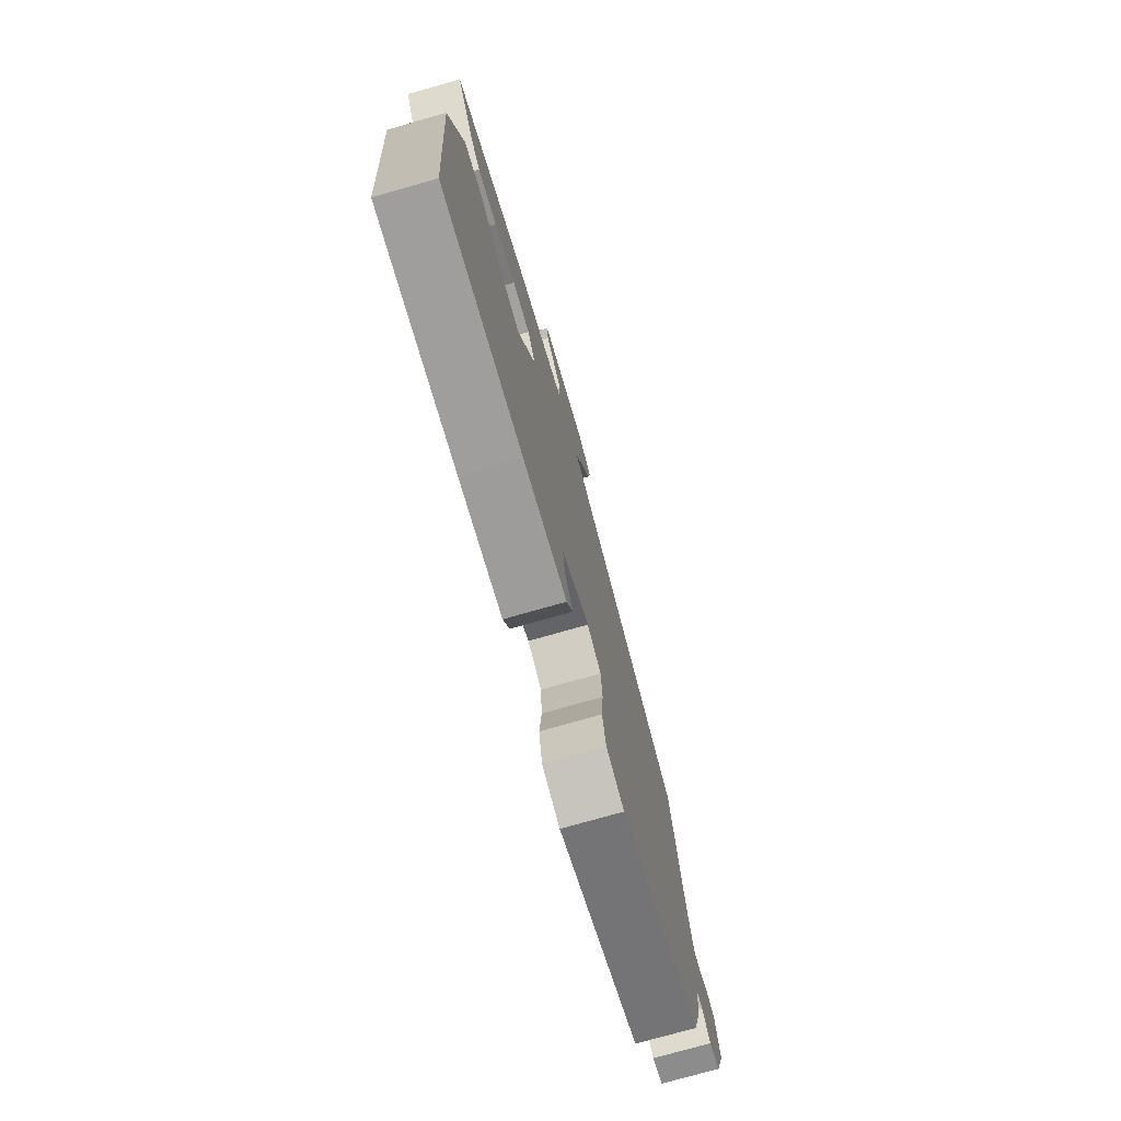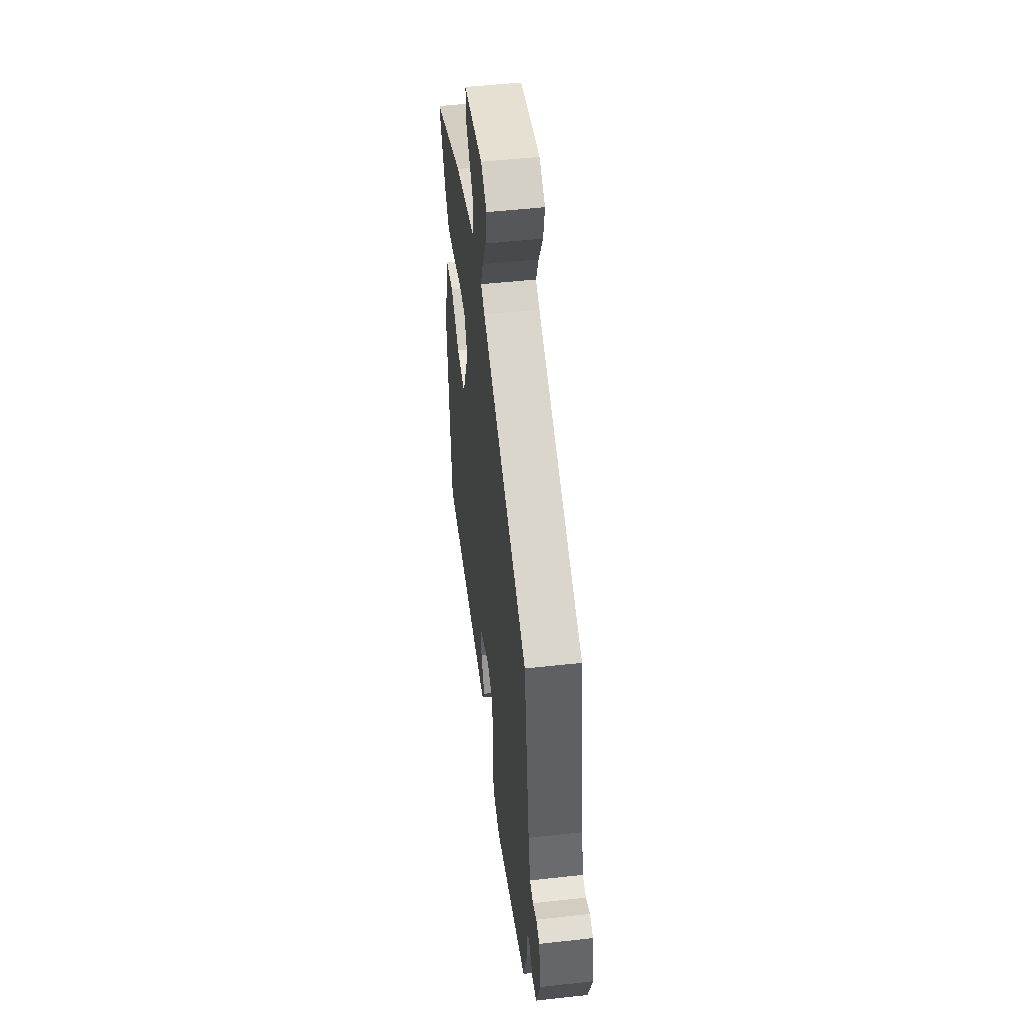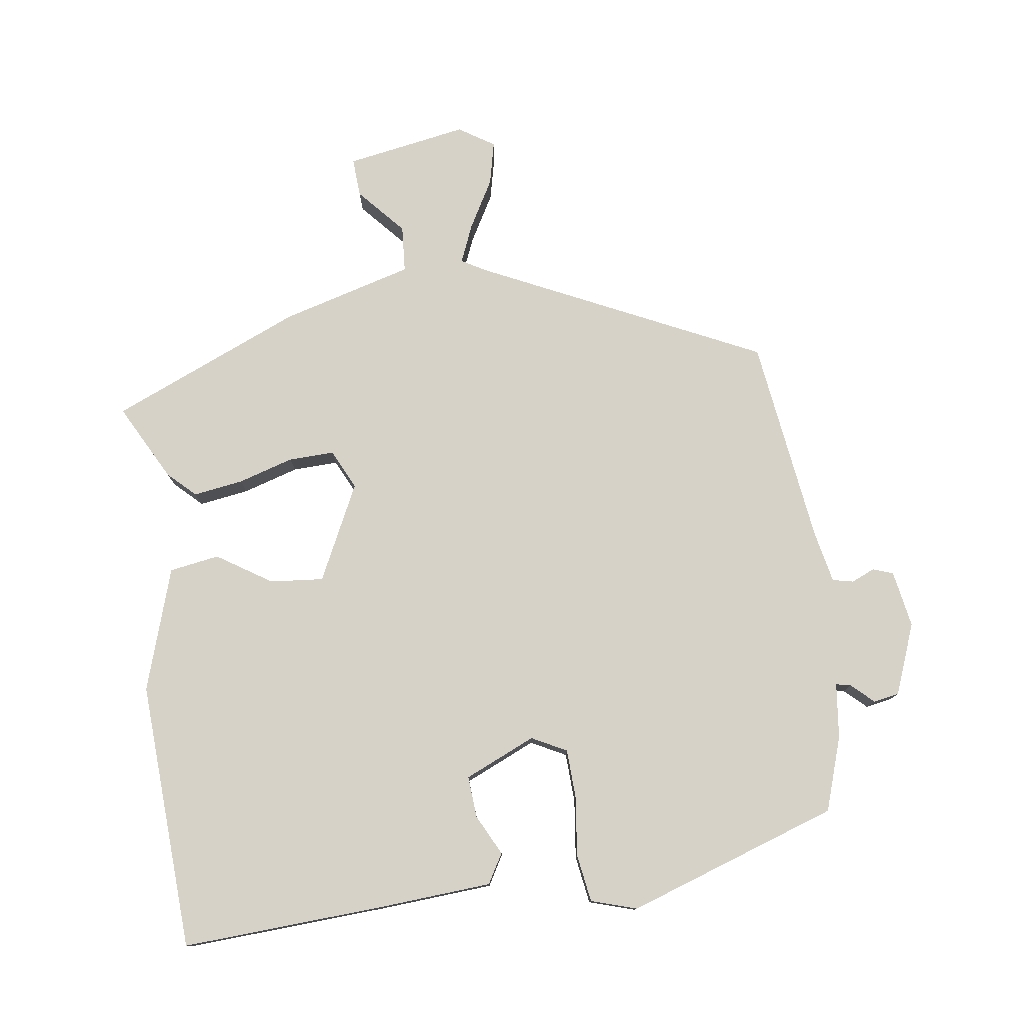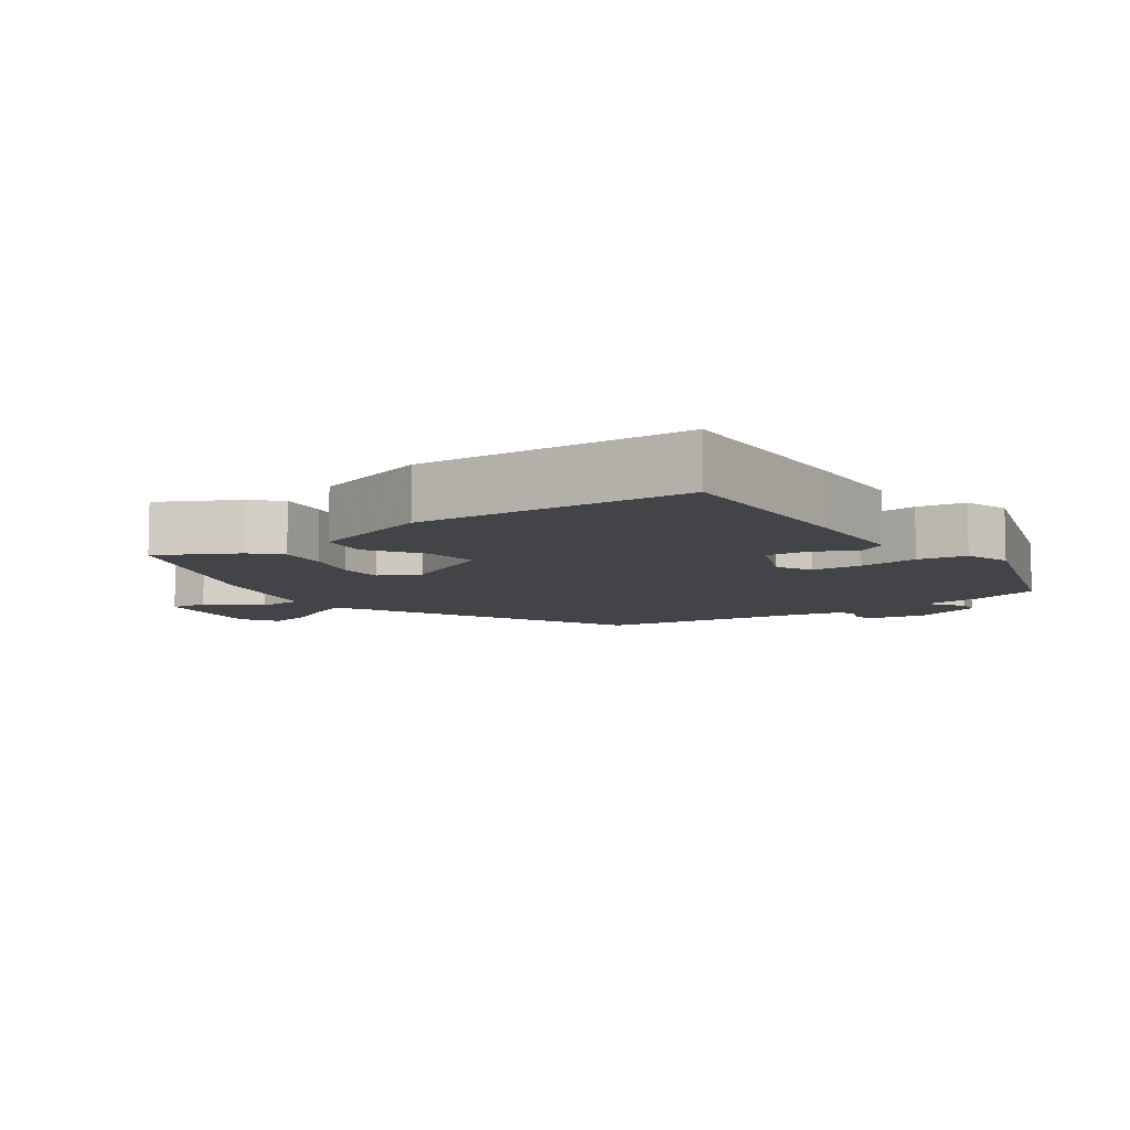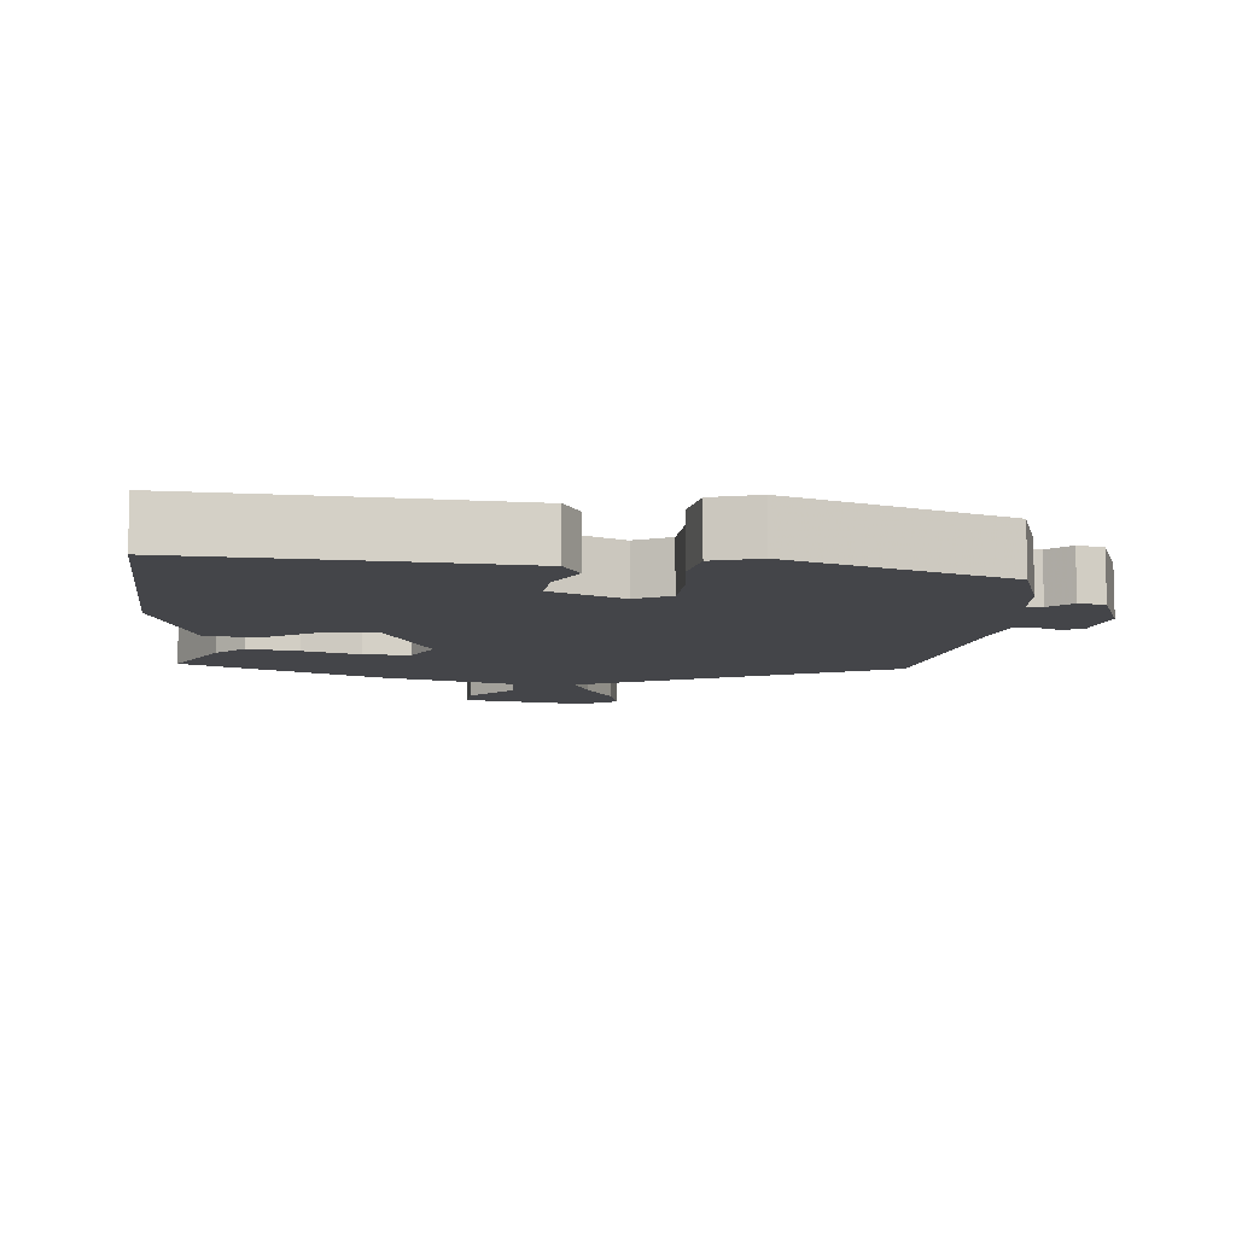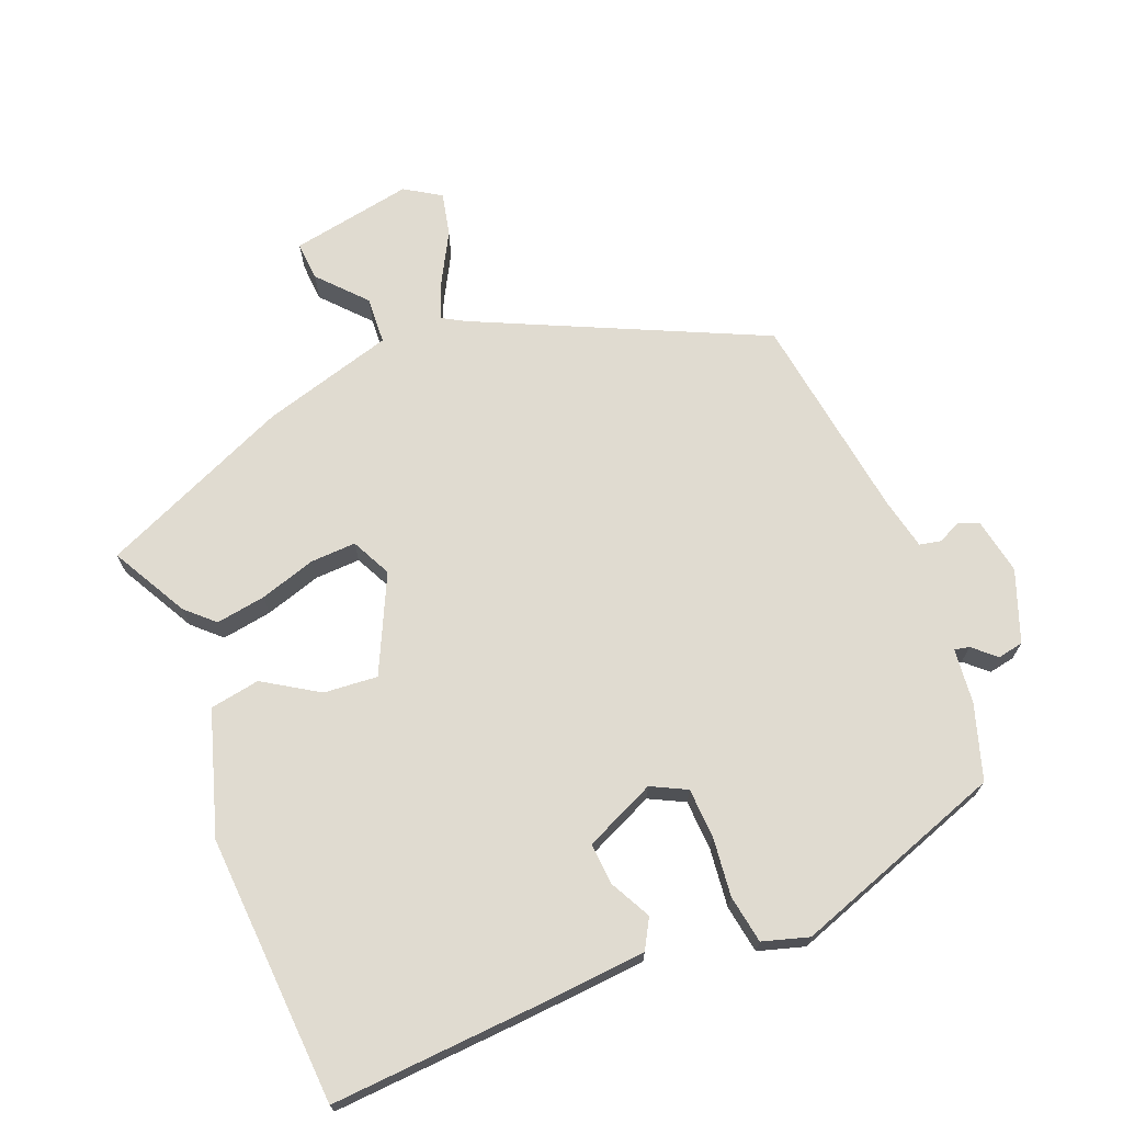
<metadata>
{"format":"obj","ext":"obj","renderer":"f3d","projection":"perspective","resolution":1024,"background":"white","views":[{"elev":-75.5,"azim":105.9,"up":"+Z"},{"elev":50.4,"azim":-96.9,"up":"+Z"},{"elev":78.0,"azim":173.7,"up":"+Y"},{"elev":-8.0,"azim":127.3,"up":"+Y"},{"elev":-9.0,"azim":176.3,"up":"+Y"},{"elev":70.0,"azim":159.2,"up":"+Y"}]}
</metadata>
<code>
v -0.497 0.07 0.324
v -0.078 0.07 0.509
v -0.043 0.07 0.528
v -0.065 0.07 0.585
v -0.103 0.07 0.657
v -0.116 0.07 0.721
v -0.063 0.07 0.753
v 0.115 0.07 0.717
v 0.11 0.07 0.66
v 0.047 0.07 0.593
v 0.05 0.07 0.524
v 0.242 0.07 0.465
v 0.519 0.07 0.338
v 0.456 0.07 0.227
v 0.415 0.07 0.19
v 0.342 0.07 0.203
v 0.261 0.07 0.23
v 0.194 0.07 0.234
v 0.164 0.07 0.176
v 0.229 0.07 0.033
v 0.308 0.07 0.038
v 0.389 0.07 0.087
v 0.462 0.07 0.073
v 0.515 0.07 -0.109
v 0.484 0.07 -0.504
v 0.184 0.07 -0.479
v 0.02 0.07 -0.463
v -0.004 0.07 -0.419
v 0.028 0.07 -0.36
v 0.034 0.07 -0.299
v -0.069 0.07 -0.25
v -0.121 0.07 -0.275
v -0.126 0.07 -0.348
v -0.118 0.07 -0.435
v -0.131 0.07 -0.505
v -0.199 0.07 -0.524
v -0.507 0.07 -0.41
v -0.54 0.07 -0.3
v -0.547 0.07 -0.219
v -0.569 0.07 -0.223
v -0.602 0.07 -0.252
v -0.64 0.07 -0.244
v -0.677 0.07 -0.139
v -0.66 0.07 -0.056
v -0.63 0.07 -0.046
v -0.596 0.07 -0.062
v -0.565 0.07 -0.056
v -0.547 0.07 0.02
v -0.497 0 0.324
v -0.078 0 0.509
v -0.043 0 0.528
v -0.065 0 0.585
v -0.103 0 0.657
v -0.116 0 0.721
v -0.063 0 0.753
v 0.115 0 0.717
v 0.11 0 0.66
v 0.047 0 0.593
v 0.05 0 0.524
v 0.242 0 0.465
v 0.519 0 0.338
v 0.456 0 0.227
v 0.415 0 0.19
v 0.342 0 0.203
v 0.261 0 0.23
v 0.194 0 0.234
v 0.164 0 0.176
v 0.229 0 0.033
v 0.308 0 0.038
v 0.389 0 0.087
v 0.462 0 0.073
v 0.515 0 -0.109
v 0.484 0 -0.504
v 0.184 0 -0.479
v 0.02 0 -0.463
v -0.004 0 -0.419
v 0.028 0 -0.36
v 0.034 0 -0.299
v -0.069 0 -0.25
v -0.121 0 -0.275
v -0.126 0 -0.348
v -0.118 0 -0.435
v -0.131 0 -0.505
v -0.199 0 -0.524
v -0.507 0 -0.41
v -0.54 0 -0.3
v -0.547 0 -0.219
v -0.569 0 -0.223
v -0.602 0 -0.252
v -0.64 0 -0.244
v -0.677 0 -0.139
v -0.66 0 -0.056
v -0.63 0 -0.046
v -0.596 0 -0.062
v -0.565 0 -0.056
v -0.547 0 0.02
f 43 44 45 46
f 43 46 47
f 40 41 42 43
f 39 40 43 47
f 36 37 38 39
f 36 39 47 48
f 33 34 35 36
f 32 33 36 48
f 26 27 28 29
f 26 29 30
f 25 26 30
f 24 25 30 31
f 21 22 23 24
f 20 21 24 31
f 14 15 16 17
f 14 17 18
f 11 12 13 14
f 11 14 18
f 7 8 9 10
f 7 10 11
f 4 5 6 7
f 3 4 7 11
f 2 3 11 18
f 19 20 31 32
f 18 19 32 48
f 1 2 18 48
f 94 93 92 91
f 95 94 91
f 91 90 89 88
f 95 91 88 87
f 87 86 85 84
f 96 95 87 84
f 84 83 82 81
f 96 84 81 80
f 77 76 75 74
f 78 77 74
f 78 74 73
f 79 78 73 72
f 72 71 70 69
f 79 72 69 68
f 65 64 63 62
f 66 65 62
f 62 61 60 59
f 66 62 59
f 58 57 56 55
f 59 58 55
f 55 54 53 52
f 59 55 52 51
f 66 59 51 50
f 80 79 68 67
f 96 80 67 66
f 96 66 50 49
f 1 49 50 2
f 2 50 51 3
f 3 51 52 4
f 4 52 53 5
f 5 53 54 6
f 6 54 55 7
f 7 55 56 8
f 8 56 57 9
f 9 57 58 10
f 10 58 59 11
f 11 59 60 12
f 12 60 61 13
f 13 61 62 14
f 14 62 63 15
f 15 63 64 16
f 16 64 65 17
f 17 65 66 18
f 18 66 67 19
f 19 67 68 20
f 20 68 69 21
f 21 69 70 22
f 22 70 71 23
f 23 71 72 24
f 24 72 73 25
f 25 73 74 26
f 26 74 75 27
f 27 75 76 28
f 28 76 77 29
f 29 77 78 30
f 30 78 79 31
f 31 79 80 32
f 32 80 81 33
f 33 81 82 34
f 34 82 83 35
f 35 83 84 36
f 36 84 85 37
f 37 85 86 38
f 38 86 87 39
f 39 87 88 40
f 40 88 89 41
f 41 89 90 42
f 42 90 91 43
f 43 91 92 44
f 44 92 93 45
f 45 93 94 46
f 46 94 95 47
f 47 95 96 48
f 48 96 49 1

</code>
